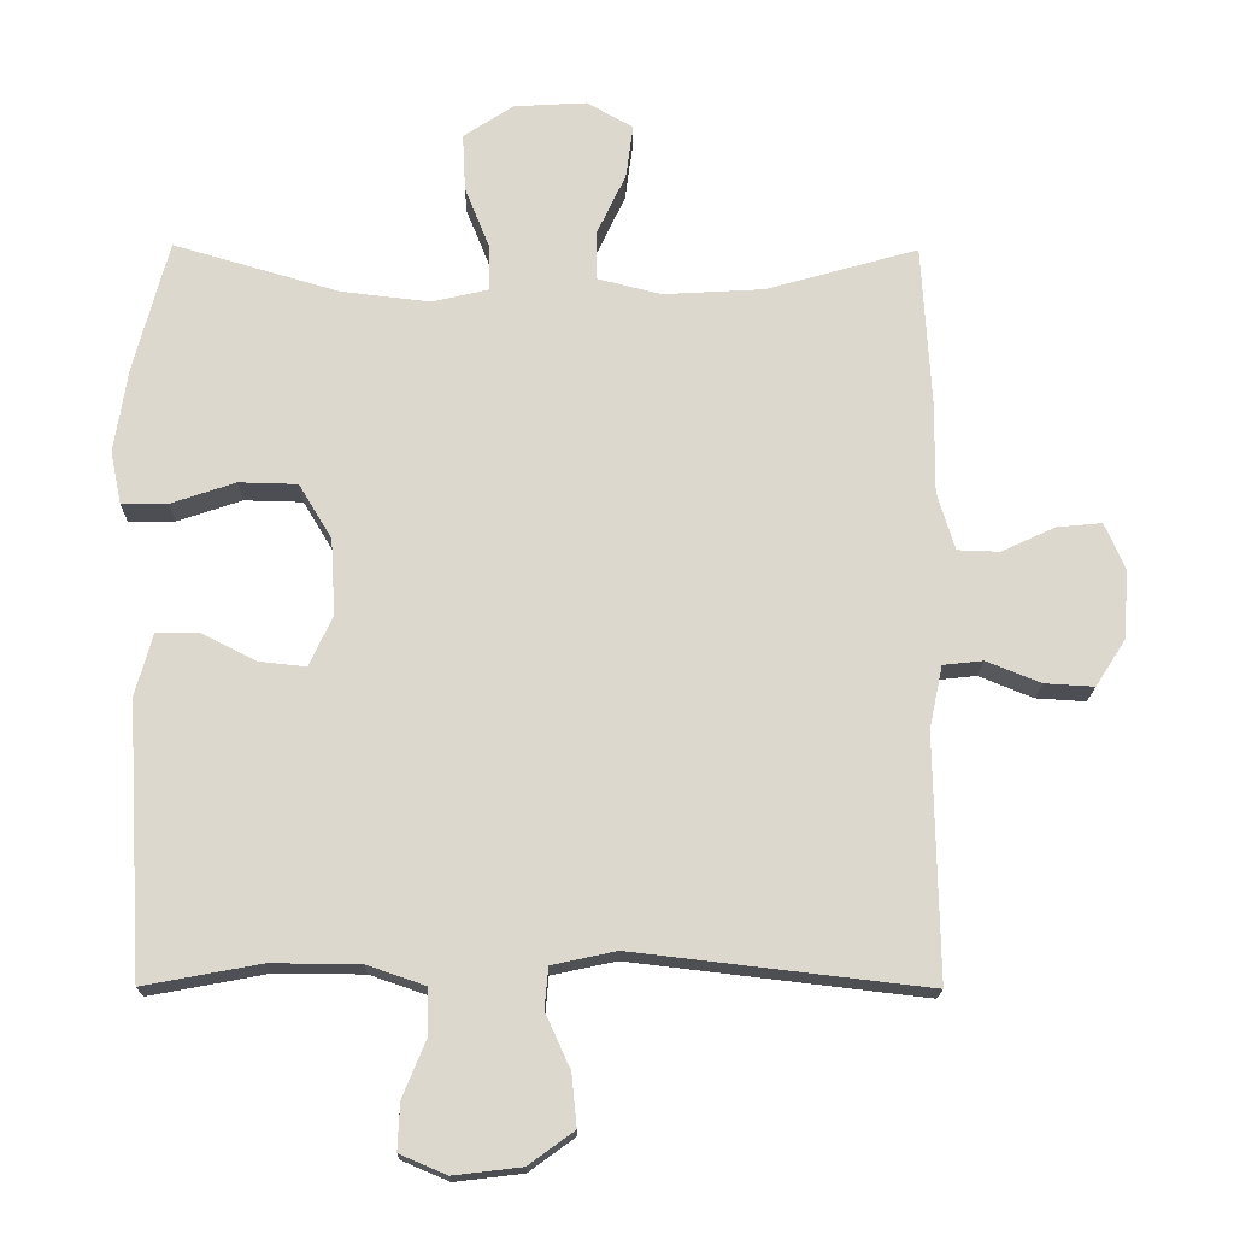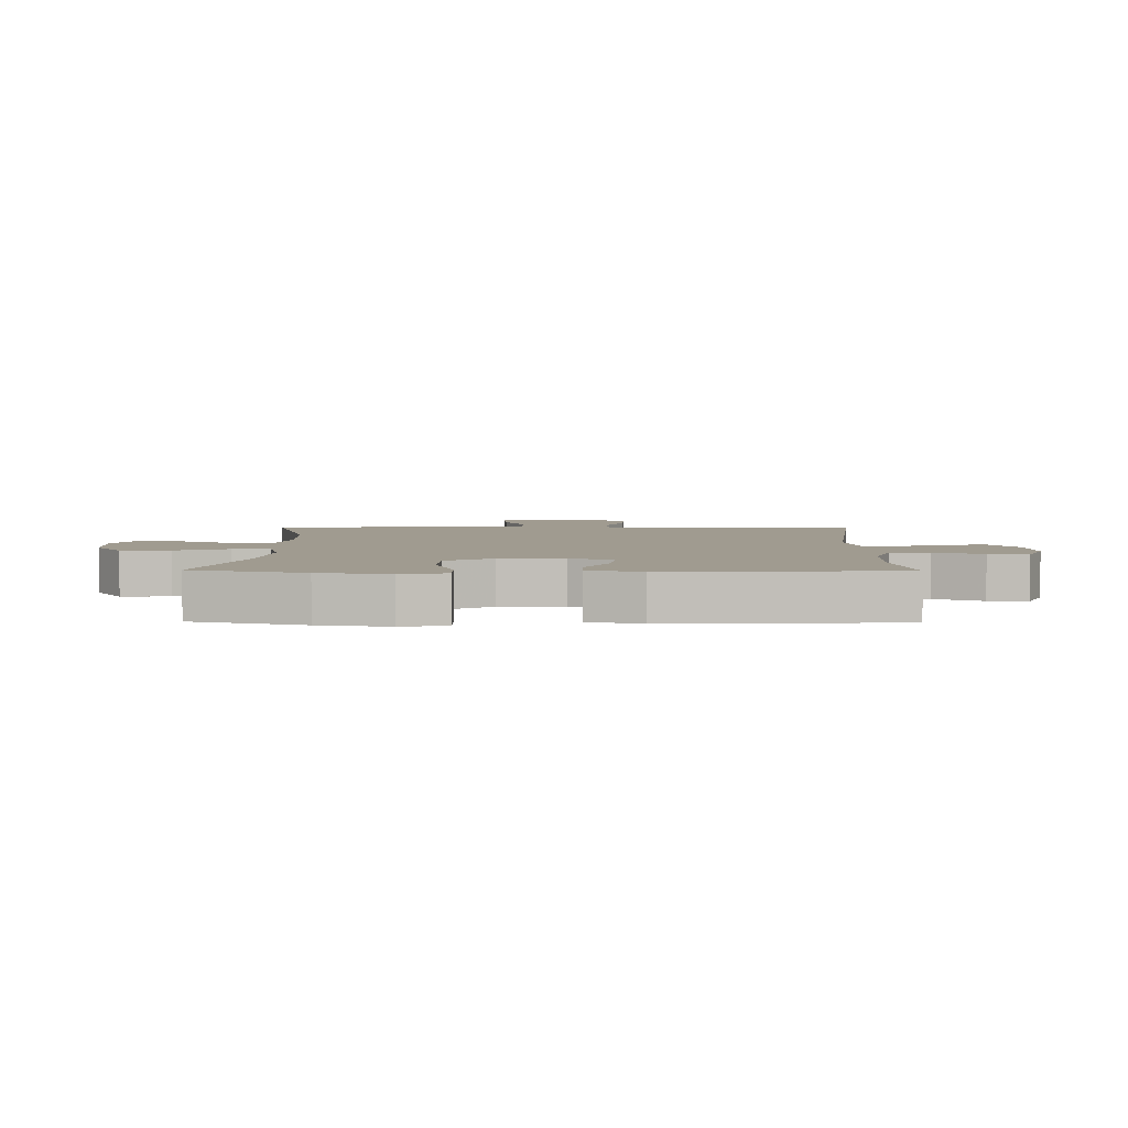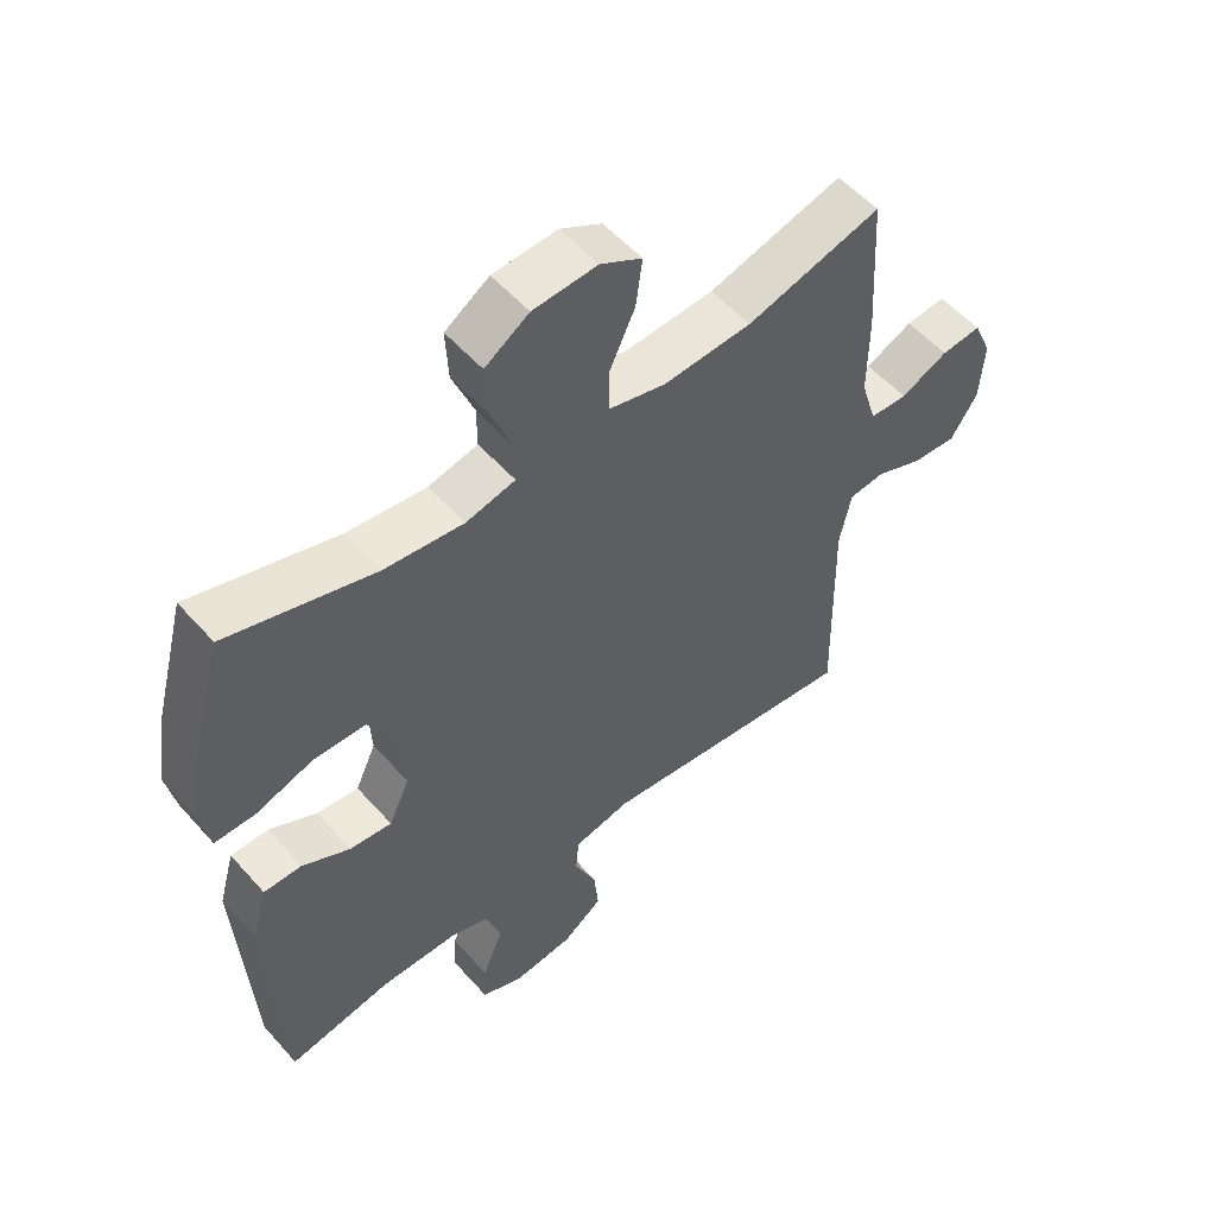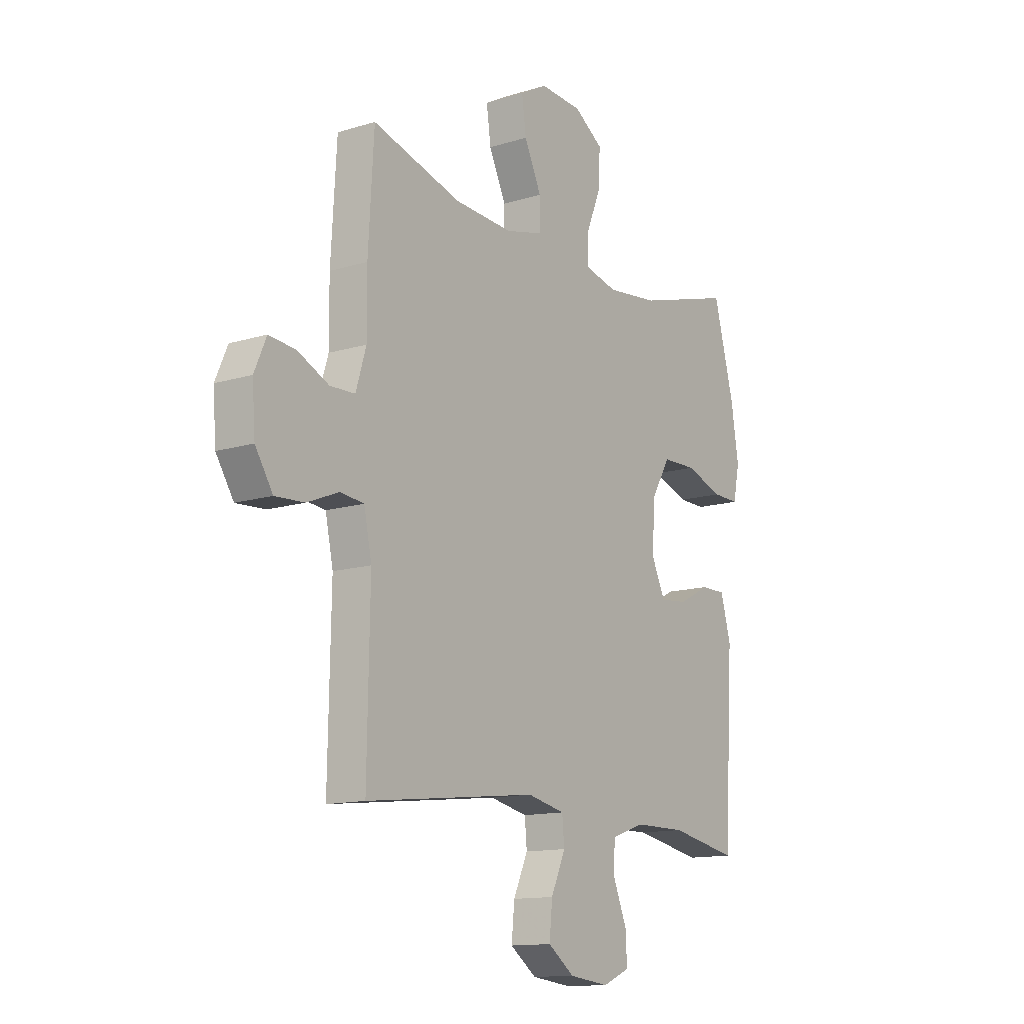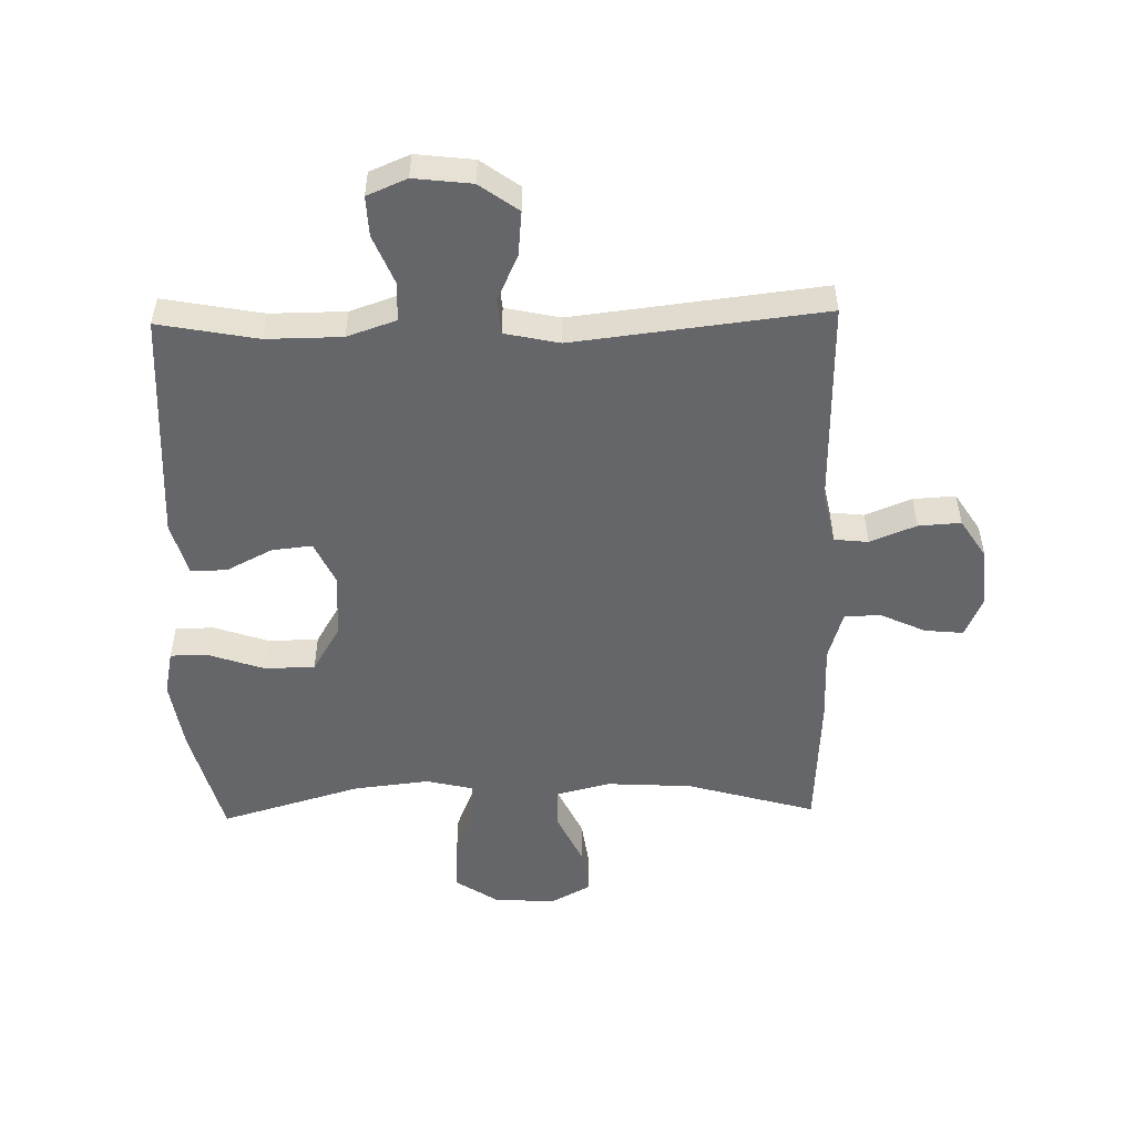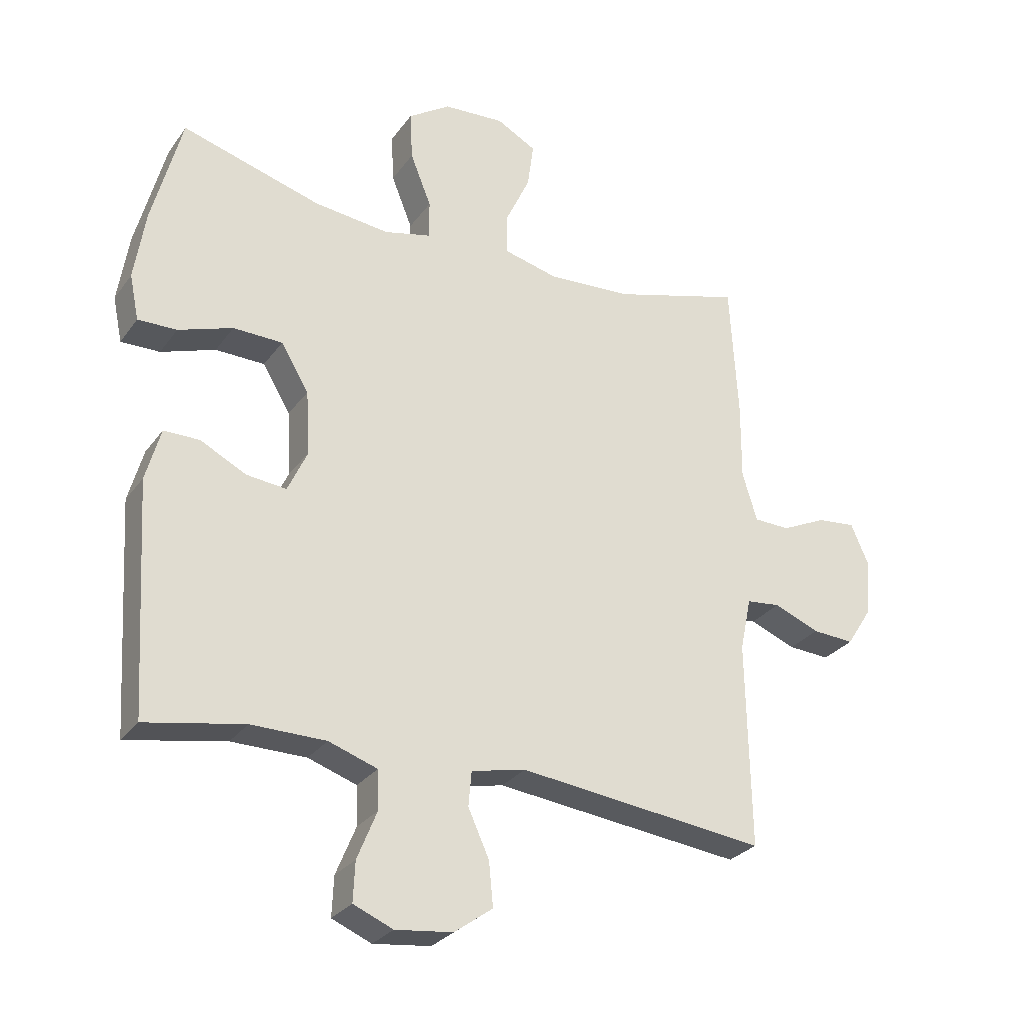
<metadata>
{"format":"obj","ext":"obj","renderer":"f3d","projection":"perspective","resolution":1024,"background":"white","views":[{"elev":-17.3,"azim":179.1,"up":"+Z"},{"elev":4.2,"azim":90.9,"up":"+Y"},{"elev":54.1,"azim":139.5,"up":"+Z"},{"elev":-13.3,"azim":-55.2,"up":"+Z"},{"elev":-51.8,"azim":-178.7,"up":"+Y"},{"elev":-28.2,"azim":151.5,"up":"+Z"}]}
</metadata>
<code>
v 0.5 0.07 -0.5
v 0.34 0.07 -0.47
v 0.219 0.07 -0.471
v 0.14 0.07 -0.498
v 0.138 0.07 -0.561
v 0.17 0.07 -0.639
v 0.173 0.07 -0.703
v 0.109 0.07 -0.73
v 0.016 0.07 -0.719
v -0.046 0.07 -0.674
v -0.039 0.07 -0.603
v -0.005 0.07 -0.528
v -0.01 0.07 -0.472
v -0.098 0.07 -0.453
v -0.5 0.07 -0.5
v -0.494 0.07 -0.167
v -0.512 0.07 -0.081
v -0.567 0.07 -0.075
v -0.641 0.07 -0.105
v -0.709 0.07 -0.109
v -0.75 0.07 -0.045
v -0.757 0.07 0.049
v -0.729 0.07 0.113
v -0.667 0.07 0.107
v -0.594 0.07 0.073
v -0.536 0.07 0.075
v -0.512 0.07 0.154
v -0.513 0.07 0.279
v -0.5 0.07 0.5
v -0.292 0.07 0.441
v -0.155 0.07 0.433
v -0.067 0.07 0.455
v -0.067 0.07 0.521
v -0.107 0.07 0.606
v -0.117 0.07 0.68
v -0.053 0.07 0.715
v 0.046 0.07 0.709
v 0.114 0.07 0.664
v 0.11 0.07 0.585
v 0.076 0.07 0.5
v 0.076 0.07 0.438
v 0.152 0.07 0.42
v 0.274 0.07 0.434
v 0.5 0.07 0.5
v 0.548 0.07 0.319
v 0.566 0.07 0.205
v 0.551 0.07 0.132
v 0.488 0.07 0.133
v 0.4 0.07 0.163
v 0.32 0.07 0.161
v 0.275 0.07 0.086
v 0.269 0.07 -0.018
v 0.301 0.07 -0.087
v 0.366 0.07 -0.08
v 0.44 0.07 -0.042
v 0.498 0.07 -0.042
v 0.522 0.07 -0.128
v 0.5 0 -0.5
v 0.34 0 -0.47
v 0.219 0 -0.471
v 0.14 0 -0.498
v 0.138 0 -0.561
v 0.17 0 -0.639
v 0.173 0 -0.703
v 0.109 0 -0.73
v 0.016 0 -0.719
v -0.046 0 -0.674
v -0.039 0 -0.603
v -0.005 0 -0.528
v -0.01 0 -0.472
v -0.098 0 -0.453
v -0.5 0 -0.5
v -0.494 0 -0.167
v -0.512 0 -0.081
v -0.567 0 -0.075
v -0.641 0 -0.105
v -0.709 0 -0.109
v -0.75 0 -0.045
v -0.757 0 0.049
v -0.729 0 0.113
v -0.667 0 0.107
v -0.594 0 0.073
v -0.536 0 0.075
v -0.512 0 0.154
v -0.513 0 0.279
v -0.5 0 0.5
v -0.292 0 0.441
v -0.155 0 0.433
v -0.067 0 0.455
v -0.067 0 0.521
v -0.107 0 0.606
v -0.117 0 0.68
v -0.053 0 0.715
v 0.046 0 0.709
v 0.114 0 0.664
v 0.11 0 0.585
v 0.076 0 0.5
v 0.076 0 0.438
v 0.152 0 0.42
v 0.274 0 0.434
v 0.5 0 0.5
v 0.548 0 0.319
v 0.566 0 0.205
v 0.551 0 0.132
v 0.488 0 0.133
v 0.4 0 0.163
v 0.32 0 0.161
v 0.275 0 0.086
v 0.269 0 -0.018
v 0.301 0 -0.087
v 0.366 0 -0.08
v 0.44 0 -0.042
v 0.498 0 -0.042
v 0.522 0 -0.128
f 54 55 56 57
f 53 54 57 1
f 46 47 48 49
f 46 49 50
f 43 44 45 46
f 42 43 46 50
f 41 42 50 51
f 37 38 39 40
f 37 40 41
f 36 37 41
f 33 34 35 36
f 32 33 36 41
f 31 32 41 51
f 27 28 29 30
f 26 27 30 31
f 22 23 24 25
f 22 25 26
f 21 22 26
f 18 19 20 21
f 17 18 21 26
f 16 17 26 31
f 14 15 16 31
f 9 10 11 12
f 9 12 13
f 8 9 13
f 5 6 7 8
f 4 5 8 13
f 3 4 13 14
f 53 1 2
f 52 53 2 3
f 31 51 52
f 3 14 31 52
f 114 113 112 111
f 58 114 111 110
f 106 105 104 103
f 107 106 103
f 103 102 101 100
f 107 103 100 99
f 108 107 99 98
f 97 96 95 94
f 98 97 94
f 98 94 93
f 93 92 91 90
f 98 93 90 89
f 108 98 89 88
f 87 86 85 84
f 88 87 84 83
f 82 81 80 79
f 83 82 79
f 83 79 78
f 78 77 76 75
f 83 78 75 74
f 88 83 74 73
f 88 73 72 71
f 69 68 67 66
f 70 69 66
f 70 66 65
f 65 64 63 62
f 70 65 62 61
f 71 70 61 60
f 59 58 110
f 60 59 110 109
f 109 108 88
f 109 88 71 60
f 1 58 59 2
f 2 59 60 3
f 3 60 61 4
f 4 61 62 5
f 5 62 63 6
f 6 63 64 7
f 7 64 65 8
f 8 65 66 9
f 9 66 67 10
f 10 67 68 11
f 11 68 69 12
f 12 69 70 13
f 13 70 71 14
f 14 71 72 15
f 15 72 73 16
f 16 73 74 17
f 17 74 75 18
f 18 75 76 19
f 19 76 77 20
f 20 77 78 21
f 21 78 79 22
f 22 79 80 23
f 23 80 81 24
f 24 81 82 25
f 25 82 83 26
f 26 83 84 27
f 27 84 85 28
f 28 85 86 29
f 29 86 87 30
f 30 87 88 31
f 31 88 89 32
f 32 89 90 33
f 33 90 91 34
f 34 91 92 35
f 35 92 93 36
f 36 93 94 37
f 37 94 95 38
f 38 95 96 39
f 39 96 97 40
f 40 97 98 41
f 41 98 99 42
f 42 99 100 43
f 43 100 101 44
f 44 101 102 45
f 45 102 103 46
f 46 103 104 47
f 47 104 105 48
f 48 105 106 49
f 49 106 107 50
f 50 107 108 51
f 51 108 109 52
f 52 109 110 53
f 53 110 111 54
f 54 111 112 55
f 55 112 113 56
f 56 113 114 57
f 57 114 58 1

</code>
